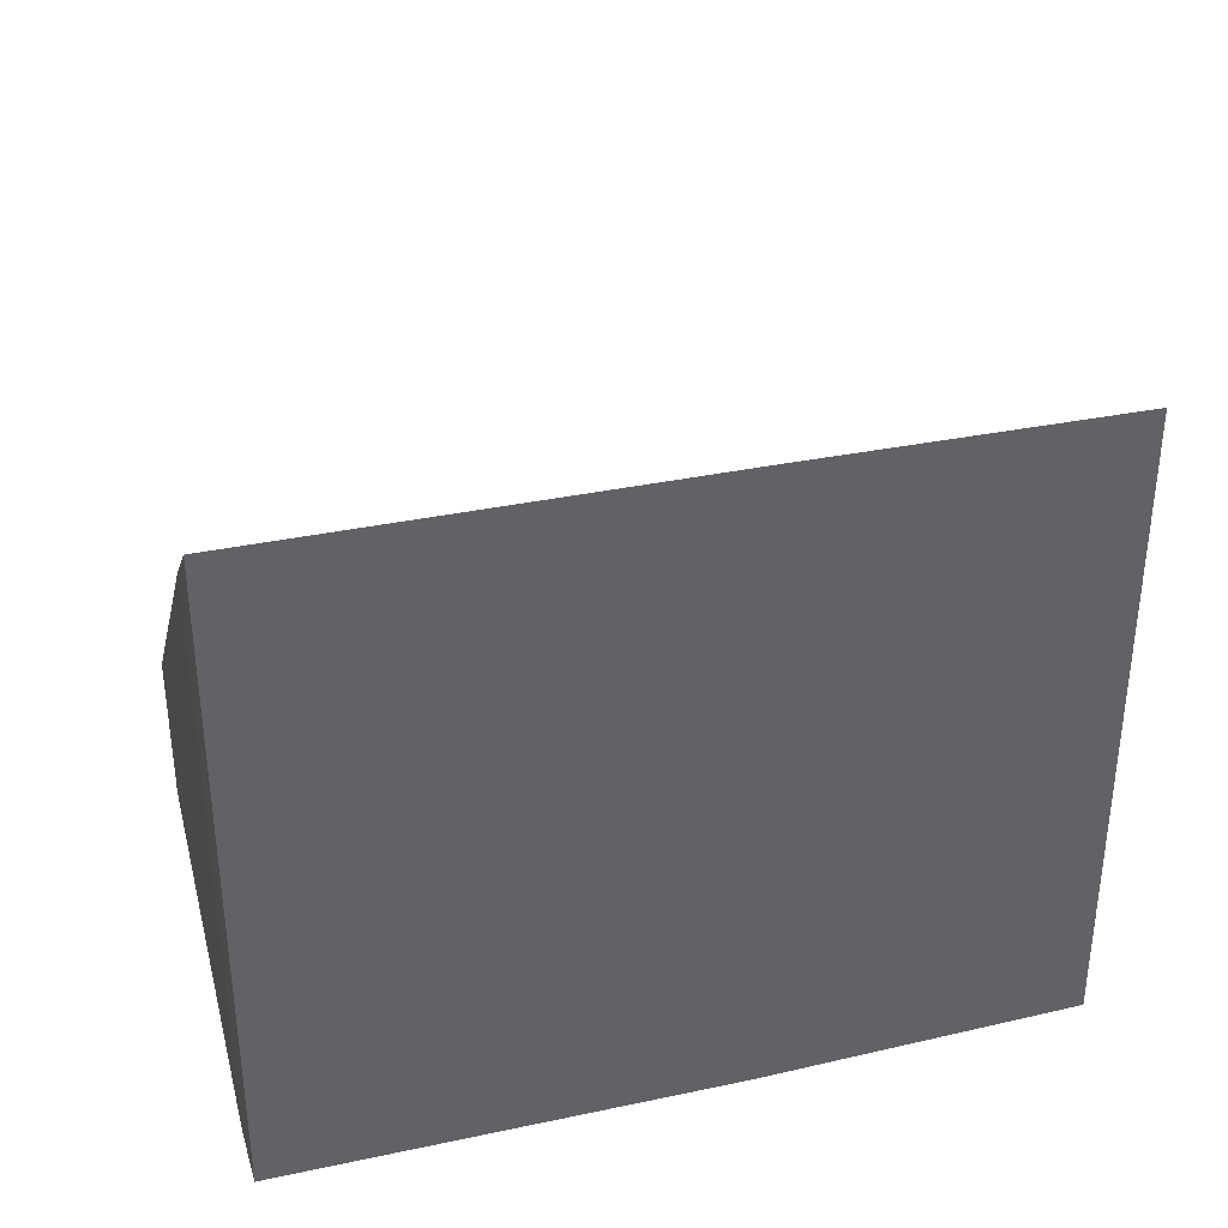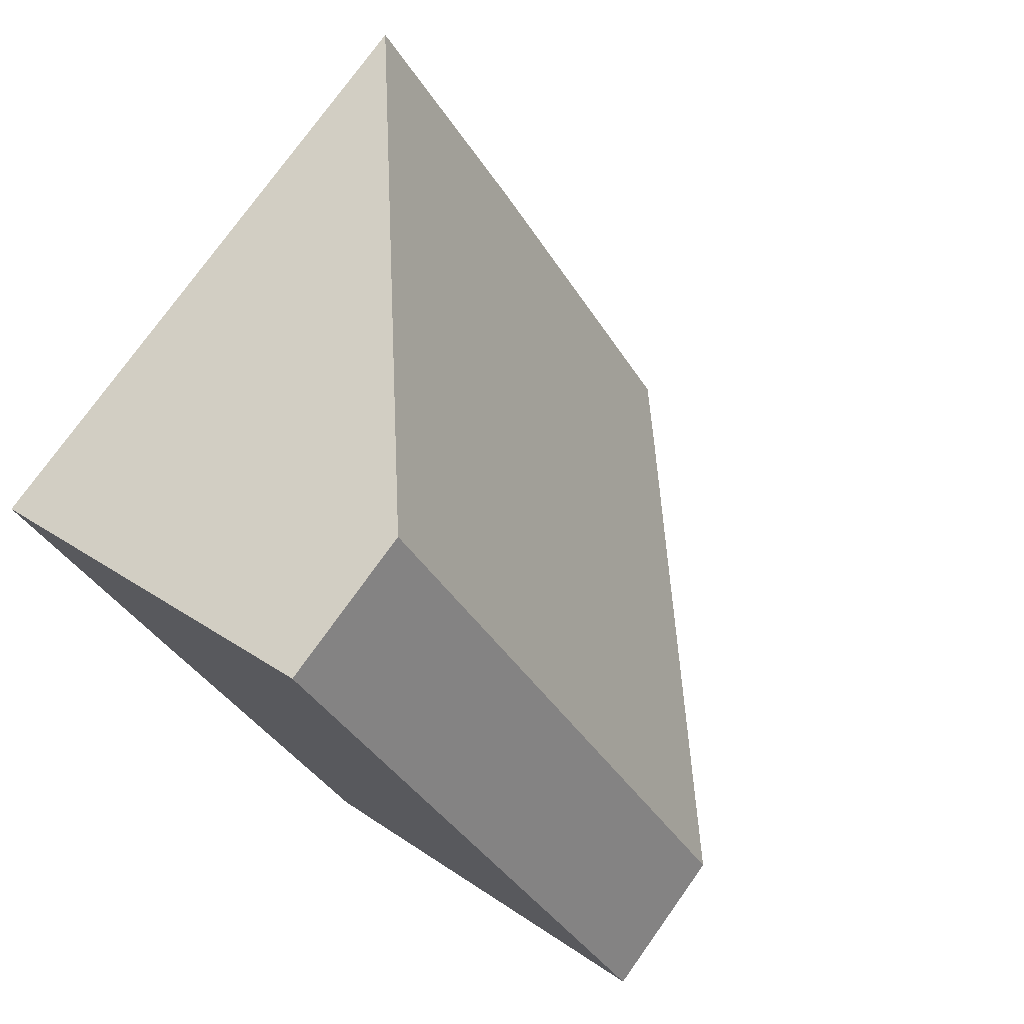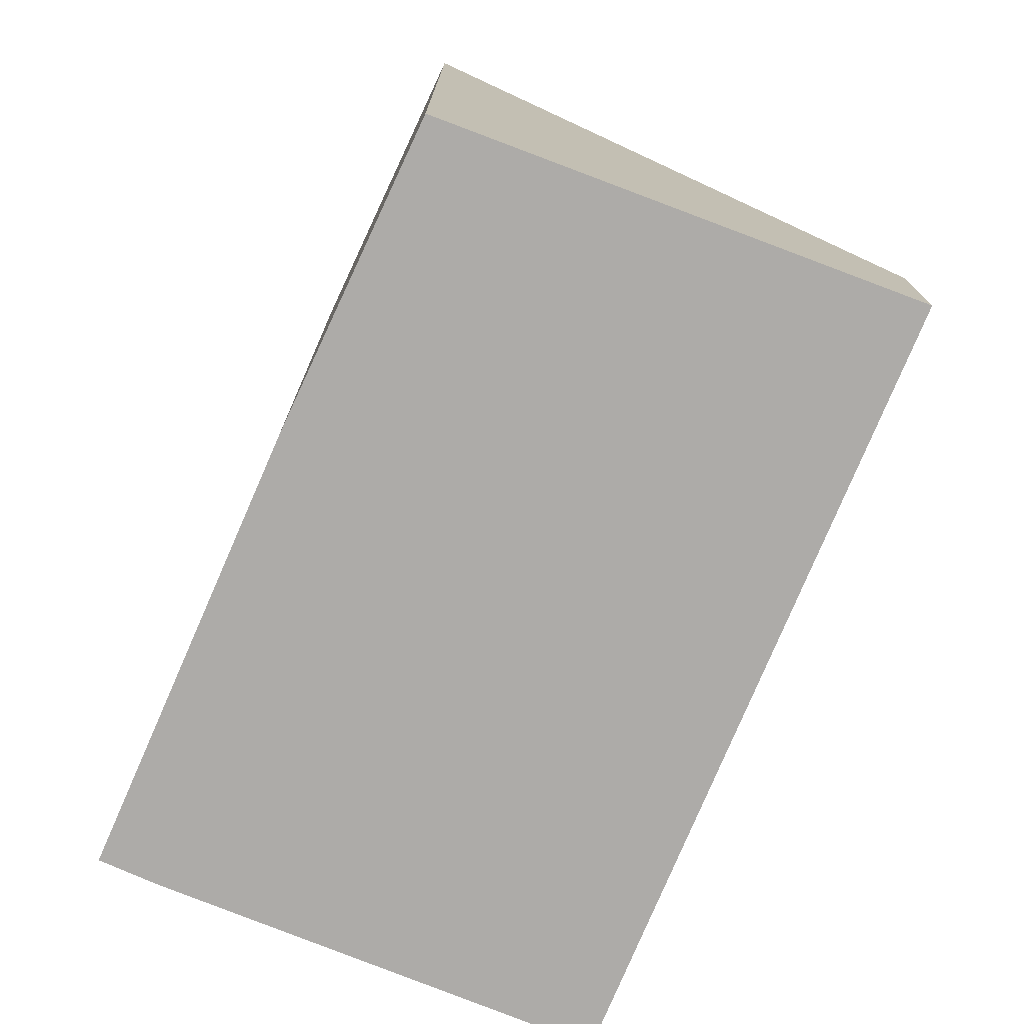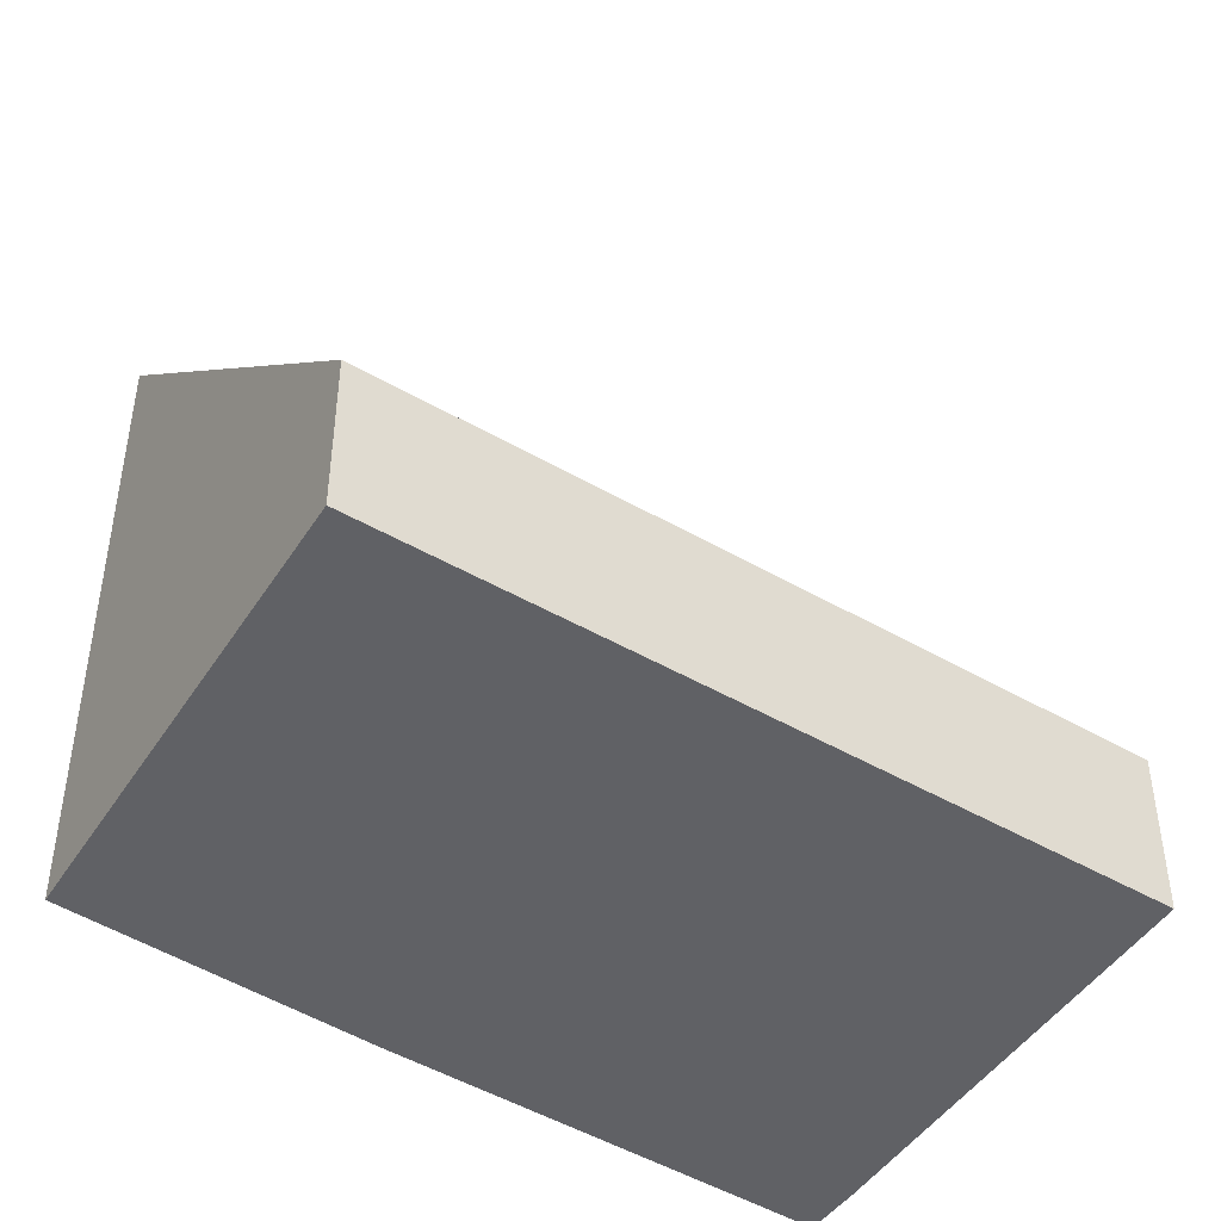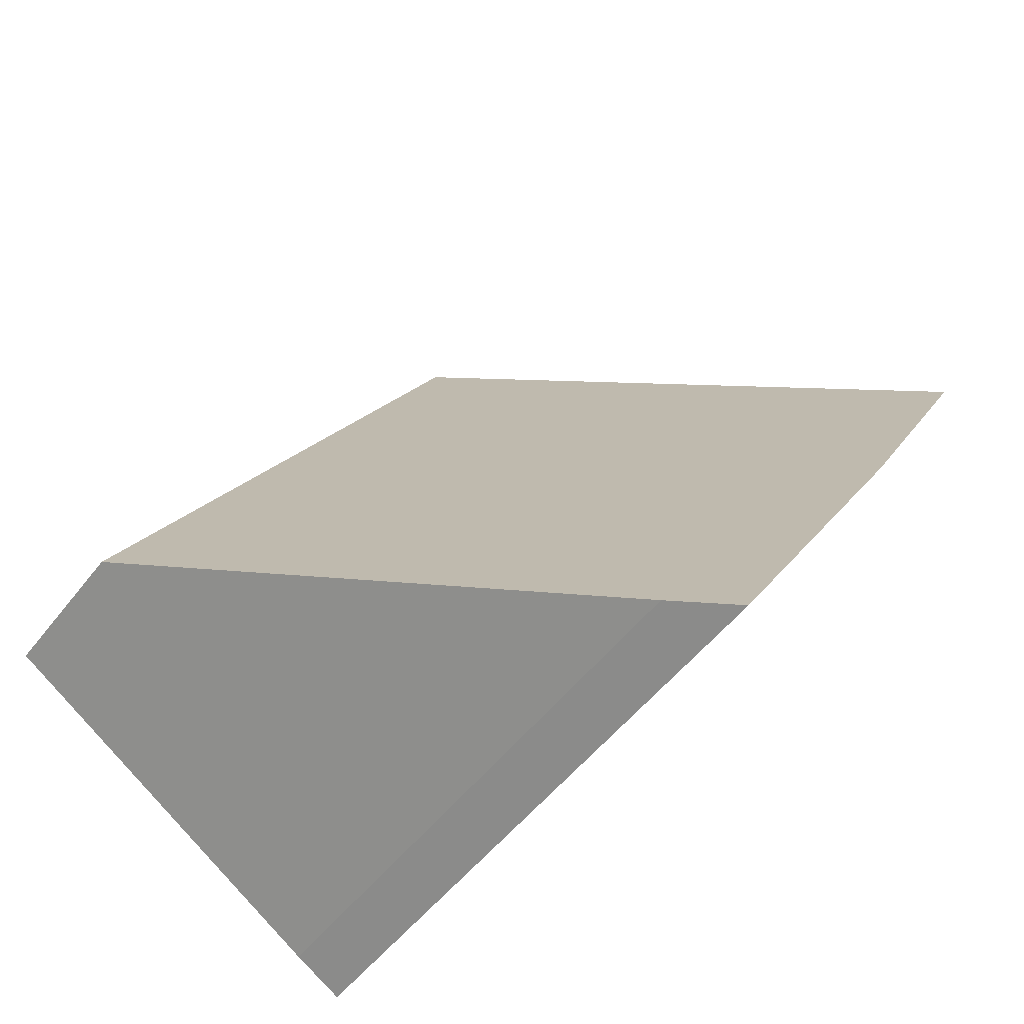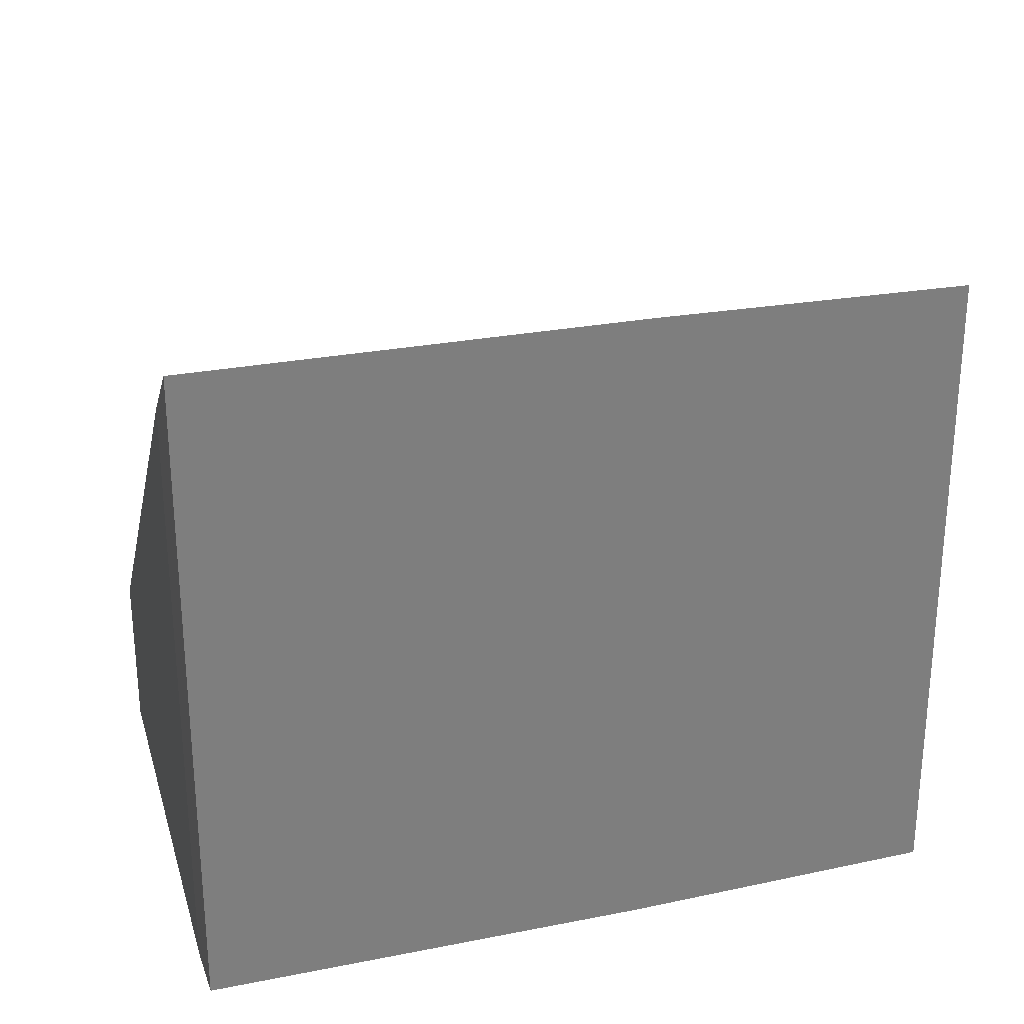
<metadata>
{"format":"obj","ext":"obj","renderer":"f3d","projection":"perspective","resolution":1024,"background":"white","views":[{"elev":39.9,"azim":-136.0,"up":"+Y"},{"elev":75.5,"azim":35.4,"up":"+Z"},{"elev":-76.5,"azim":-54.5,"up":"+Y"},{"elev":-47.4,"azim":25.1,"up":"+Y"},{"elev":-50.7,"azim":144.1,"up":"+Z"},{"elev":30.6,"azim":-137.3,"up":"+Y"}]}
</metadata>
<code>
v  1.093 4.802 -1.933
v  3.069 4.411 -4.415
v  2.707 4.851 -4.628
v  5.682 1.166 -2.744
v  2.814 1.166 1.886
v  0 4.709 2.883e-16
v  3.069 2.703e-16 -4.415
v  5.682 1.68e-16 -2.744
v  2.707 2.834e-16 -4.628
v  1.093 1.184e-16 -1.933
v  0 0 0
v  2.814 -1.155e-16 1.886
g defaultobject
f 1 2 3
f 2 1 4
f 4 1 5
f 5 1 6
f 4 7 2
f 7 4 8
f 2 9 3
f 9 2 7
f 9 1 3
f 1 9 10
f 10 6 1
f 6 10 11
f 11 5 6
f 5 11 12
f 12 4 5
f 4 12 8
f 12 7 8
f 7 12 9
f 9 12 10
f 10 12 11

</code>
